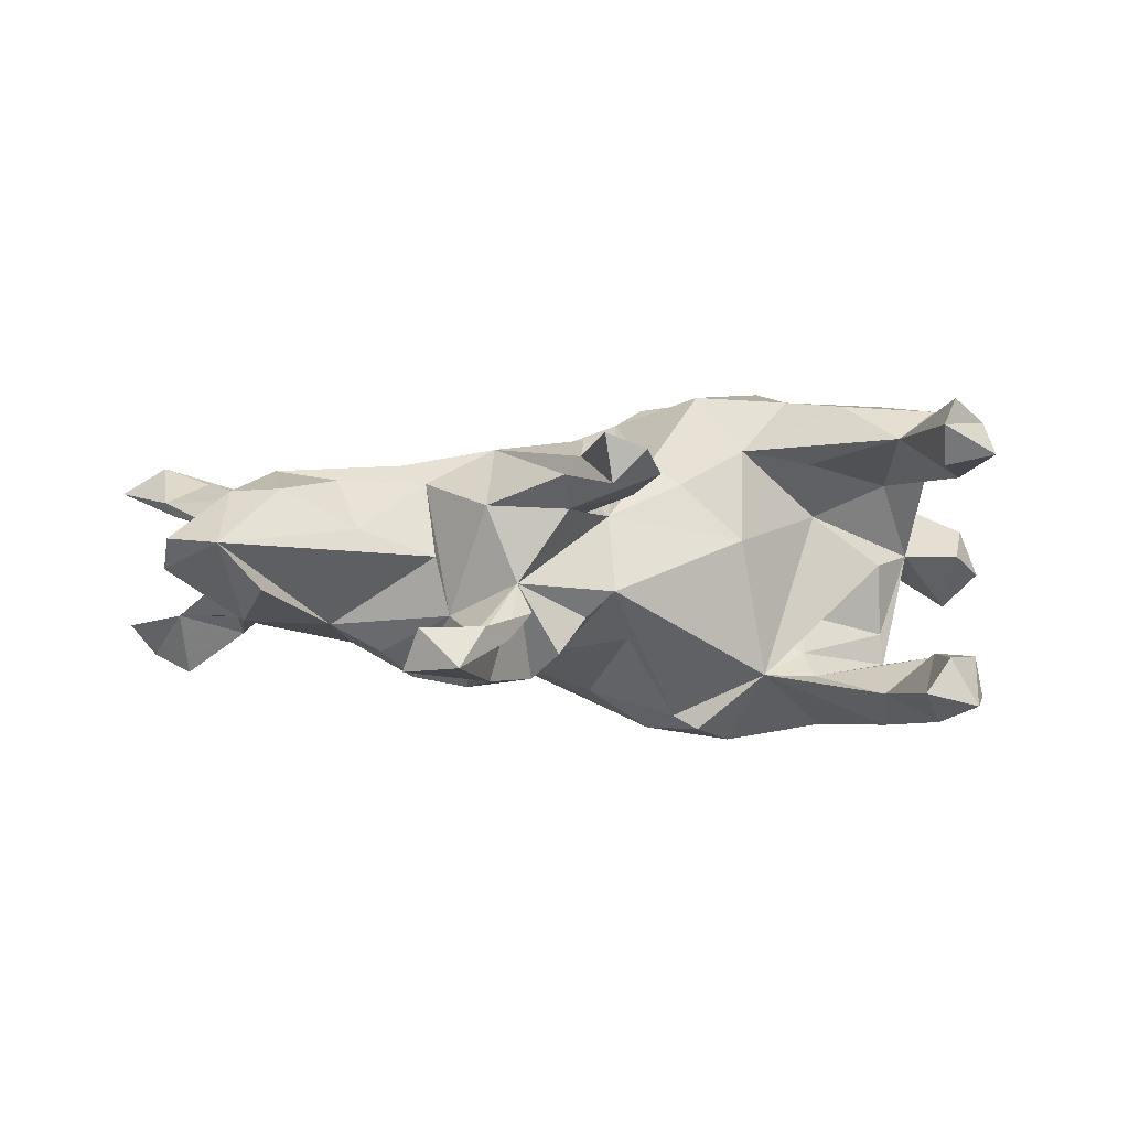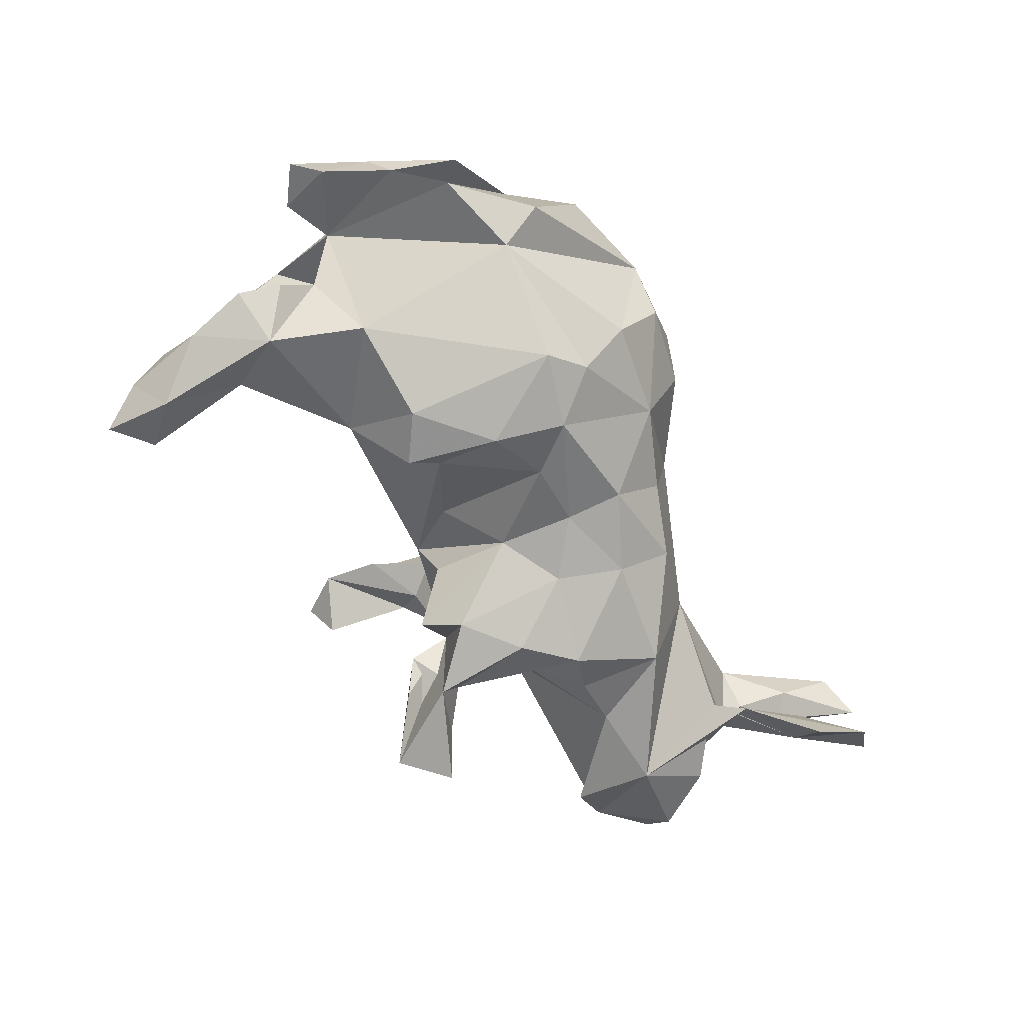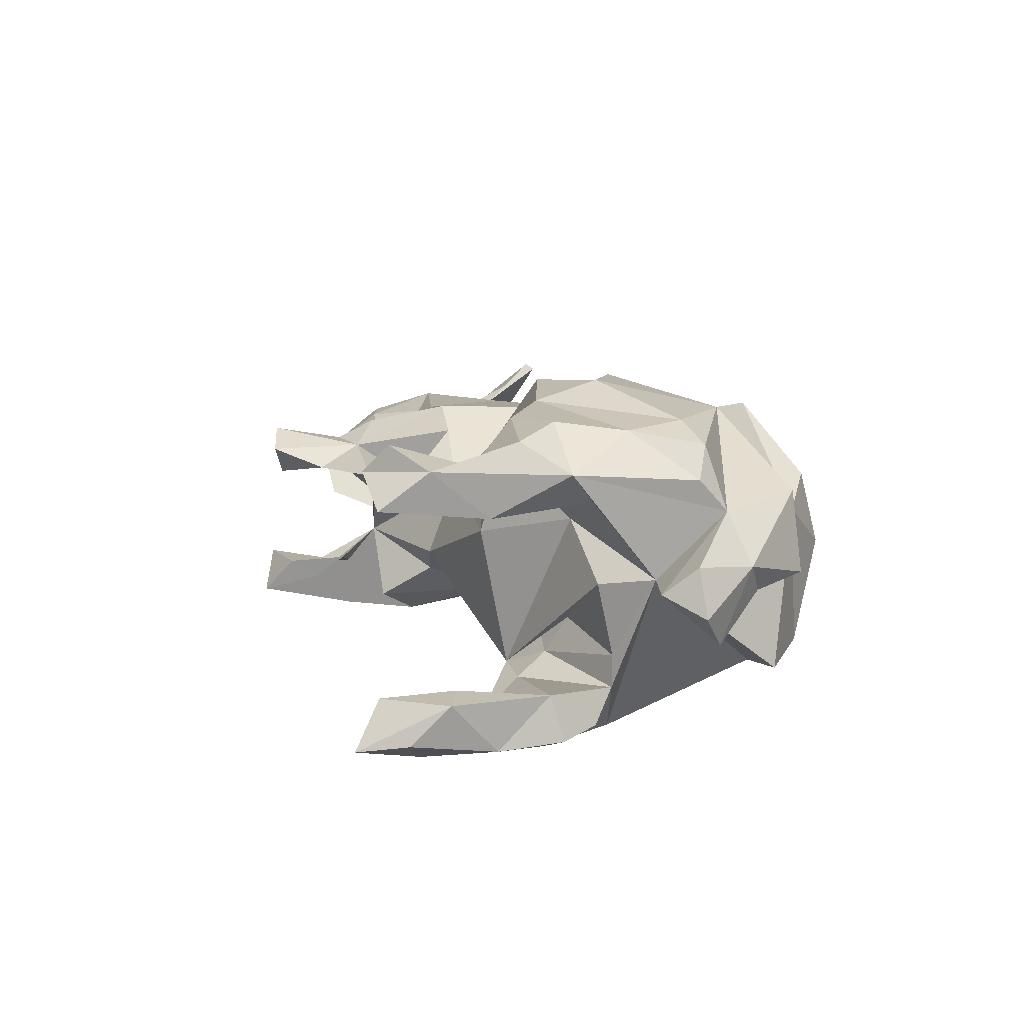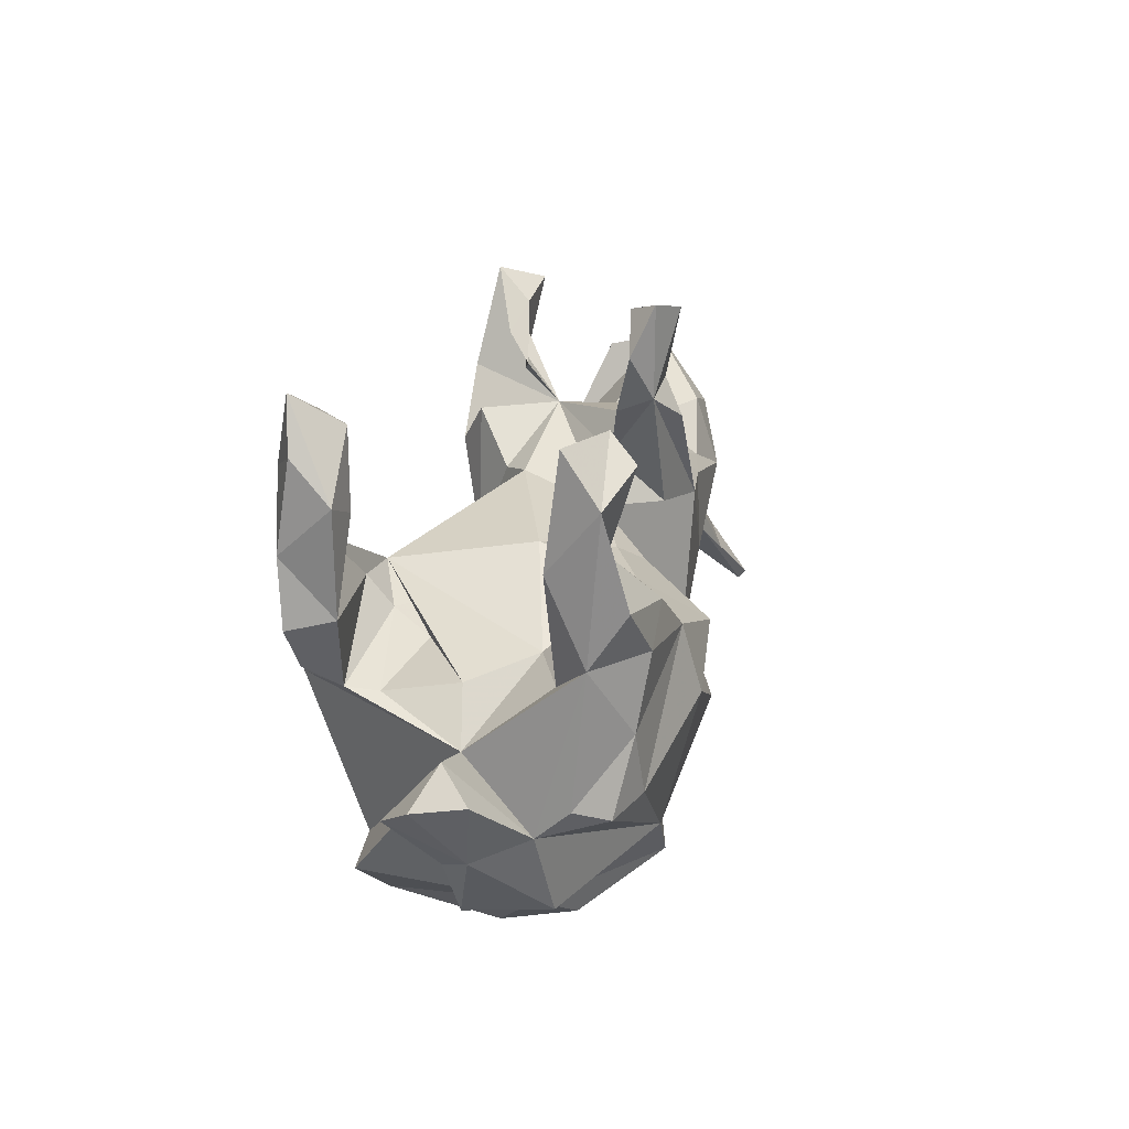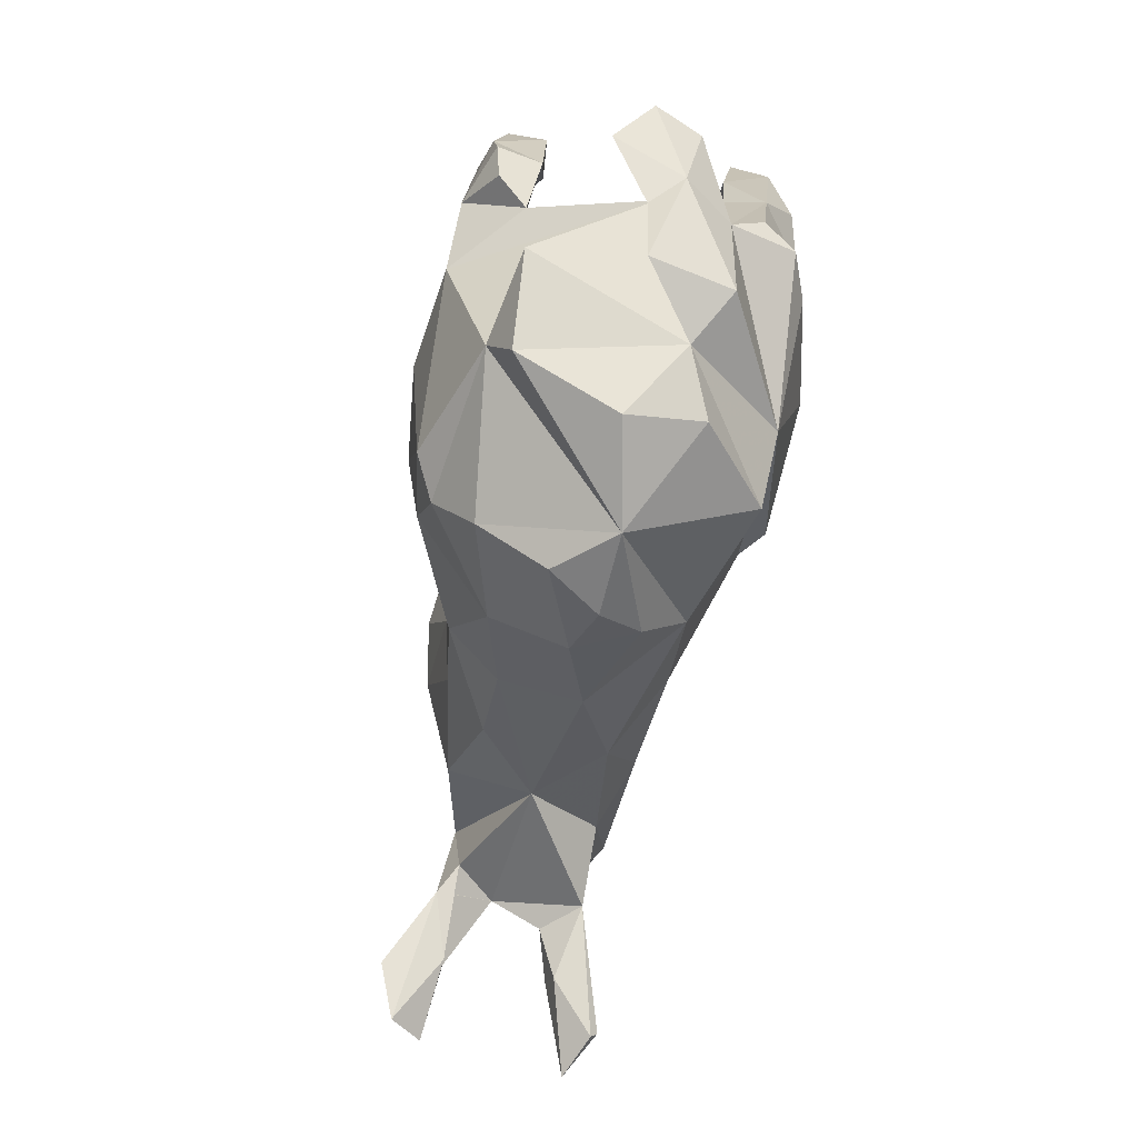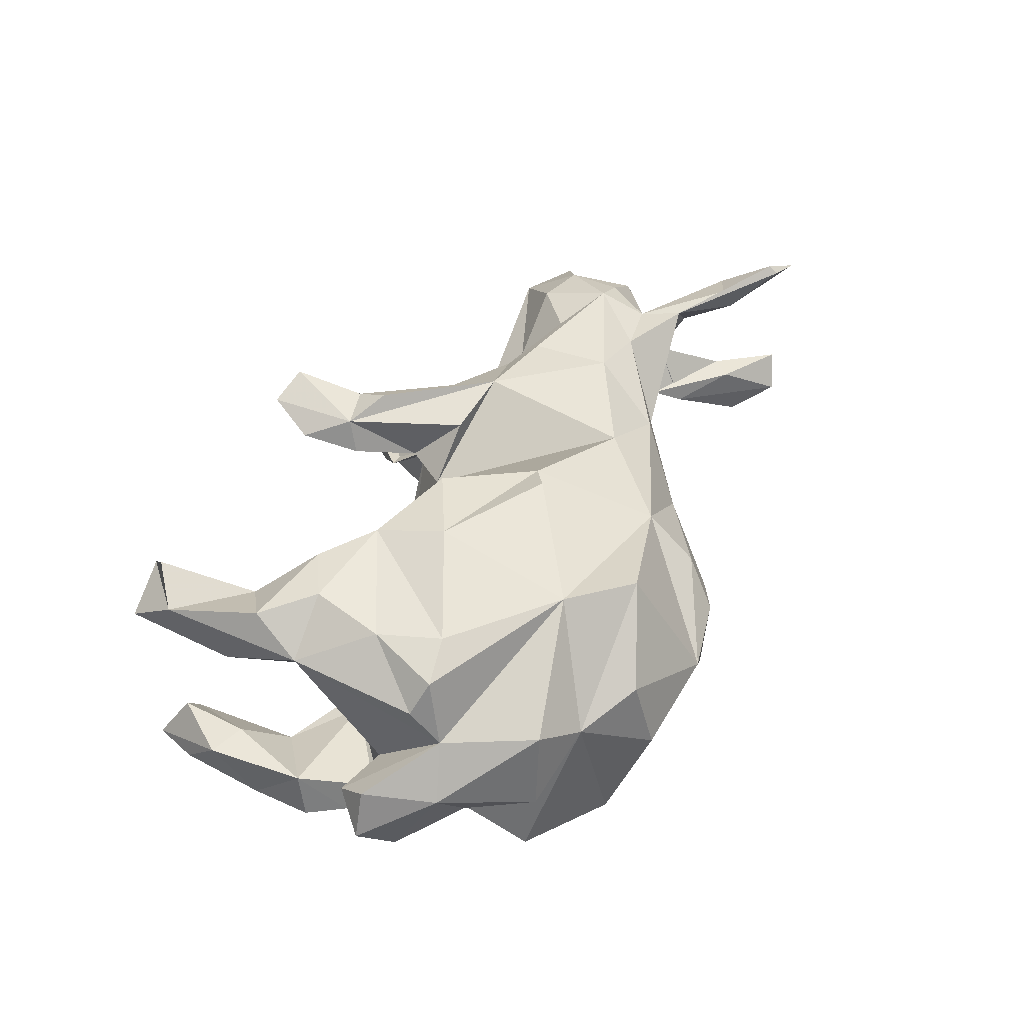
<metadata>
{"format":"obj","ext":"obj","renderer":"f3d","projection":"perspective","resolution":1024,"background":"white","views":[{"elev":-1.9,"azim":171.8,"up":"+Z"},{"elev":-79.1,"azim":-52.5,"up":"+Z"},{"elev":12.7,"azim":-107.7,"up":"+Z"},{"elev":21.3,"azim":-74.9,"up":"+Y"},{"elev":-71.0,"azim":-100.7,"up":"+Y"},{"elev":46.5,"azim":-64.9,"up":"+Z"}]}
</metadata>
<code>
v 0.7355 -0.2455 -0.1469
v 0.7898 -0.239 0.1227
v 0.7198 -0.2159 0.1642
v 0.7747 -0.2274 -0.09851
v 0.6916 -0.1384 -0.0829
v 0.6995 0.1838 0.02946
v 0.7148 -0.1267 0.1012
v 0.7048 0.1423 -0.01474
v 0.6241 0.2395 0.02168
v 0.6068 0.1363 0.1044
v 0.7181 -0.2308 0.1534
v 0.6622 0.042 -0.03867
v 0.6171 -0.04564 -0.02242
v 0.6577 0.04372 0.07079
v 0.6994 -0.1241 0.07882
v 0.6305 -0.08494 0.05662
v 0.5871 -0.104 -0.1114
v 0.6642 -0.1694 -0.08384
v 0.5593 0.2359 -0.04829
v 0.6772 -0.1859 -0.1761
v 0.6404 -0.05979 0.06225
v 0.5987 0.04777 0.1103
v 0.6092 -0.009506 -0.04815
v 0.5857 0.11 -0.09266
v 0.5761 -0.09177 0.1144
v 0.6685 -0.1622 0.08717
v 0.5304 0.16 0.1074
v 0.5565 -0.02528 0.1036
v 0.6469 -0.1511 0.1342
v 0.5383 0.04714 0.1426
v 0.5567 -0.06097 -0.08358
v 0.3922 -0.1165 0.001429
v 0.4634 -0.0404 0.1151
v 0.3395 0.4014 -0.1036
v 0.4144 0.1575 0.04668
v 0.2999 0.3245 -0.1338
v 0.3485 -0.0348 0.1535
v 0.4536 0.1012 -0.09822
v 0.414 -0.03554 -0.1267
v 0.443 0.09179 0.1257
v 0.3433 0.09443 0.1494
v 0.3602 0.3693 -0.1674
v 0.3753 0.09119 -0.1402
v 0.309 0.1359 0.1183
v 0.2842 -0.1584 -0.09032
v 0.2979 0.1839 0.004505
v 0.2256 0.2836 -0.183
v 0.2919 -0.15 0.09788
v 0.2426 0.3856 -0.1024
v 0.1998 0.1132 0.1744
v 0.2845 0.4263 -0.1613
v 0.2746 0.1656 -0.08549
v 0.2459 -0.08528 -0.1534
v 0.2047 0.3453 -0.1222
v 0.2491 0.2713 -0.1145
v 0.2435 0.127 -0.195
v 0.3228 0.06699 -0.1803
v 0.2261 0.2392 0.07984
v 0.1897 0.008495 -0.1701
v 0.1801 0.2473 -0.0375
v 0.1513 0.1864 -0.1815
v 0.02174 0.1873 -0.04756
v 0.168 -0.1312 0.1645
v 0.166 0.3083 -0.08247
v 0.1174 0.2473 -0.1434
v 0.1802 -0.2427 0.03886
v 0.09577 0.3264 0.1478
v 0.08342 0.2712 0.1765
v 0.1167 0.3039 0.1225
v 0.07043 0.2078 0.07191
v 0.06638 0.4319 0.1009
v 0.137 -0.1596 -0.1665
v 0.07799 0.4373 0.1731
v 0.1041 0.2641 0.07389
v 0.09833 0.1304 0.1485
v 0.06474 0.1744 -0.08762
v 0.02402 0.1404 0.07053
v 0.1165 -0.07031 -0.1701
v 0.01958 0.4523 0.1485
v 0.02761 0.3104 0.1459
v 0.1794 -0.2162 -0.08553
v 0.08805 0.04899 -0.1393
v -0.01302 0.3806 0.1188
v 0.01183 0.2927 0.0942
v 0.06306 -0.3506 -0.003571
v 0.02916 -0.2566 0.1575
v 0.06249 -0.2853 -0.1188
v -0.01377 0.09906 -0.1198
v -0.02293 -0.07236 0.233
v -0.04743 0.09121 0.1542
v 0.02742 -0.3334 0.09084
v 0.01982 -0.08196 -0.2063
v -0.07436 -0.2496 -0.2227
v -0.003896 -0.3846 0.02459
v -0.08206 -0.3303 -0.1599
v -0.09796 0.03633 -0.2441
v -0.07336 -0.06114 -0.267
v -0.02318 -0.1625 -0.2396
v -0.09343 0.1239 0.1226
v -0.05775 -0.3925 -0.05399
v -0.1356 0.04486 0.2688
v -0.1304 0.07334 -0.2648
v -0.07095 -0.1025 0.2615
v -0.2276 0.127 -0.1775
v -0.1945 0.12 0.1762
v -0.1315 -0.4116 0.03029
v -0.2555 -0.2231 0.2287
v -0.168 -0.3095 0.2177
v -0.1852 0.1571 0.033
v -0.2718 0.09209 0.2578
v -0.1922 0.01594 -0.2841
v -0.2274 0.07861 -0.09794
v -0.1316 -0.213 -0.2544
v -0.3074 0.1328 -0.1797
v -0.3006 0.1307 0.1556
v -0.3006 0.08568 -0.1432
v -0.347 0.1572 0.2457
v -0.3103 -0.2644 -0.1875
v -0.3961 0.2208 -0.2056
v -0.3479 -0.003764 -0.2613
v -0.2494 -0.01534 0.282
v -0.3718 -0.3074 0.07757
v -0.2851 -0.3948 0.00055
v -0.4046 0.398 -0.2002
v -0.4229 0.1287 -0.2575
v -0.3288 -0.3393 -0.153
v -0.415 0.2375 0.1882
v -0.2743 -0.02575 -0.2805
v -0.4588 0.3765 0.2369
v -0.4706 0.4374 -0.2179
v -0.4563 0.278 -0.1425
v -0.4464 0.33 -0.2448
v -0.4422 0.3741 0.1365
v -0.2873 -0.3632 0.1162
v -0.4436 0.3929 -0.1475
v -0.3269 0.053 0.07713
v -0.4308 0.4098 0.1942
v -0.32 0.05433 -0.08449
v -0.5164 0.3313 0.2052
v -0.4462 0.02533 -0.1138
v -0.4509 0.02812 -0.1634
v -0.5099 0.4069 0.151
v -0.5004 0.1437 -0.1498
v -0.4222 0.1142 0.2506
v -0.4836 0.06556 -0.2102
v -0.5041 -0.02083 0.01604
v -0.4148 -0.09372 0.241
v -0.5026 0.3616 -0.207
v -0.509 0.2395 0.1291
v -0.5127 0.3014 -0.1469
v -0.444 0.05843 0.1279
v -0.4465 -0.2703 0.1264
v -0.5068 0.228 -0.2272
v -0.4865 0.1885 0.2361
v -0.4376 0.04698 -0.001506
v -0.5092 0.1139 0.1855
v -0.5146 0.1268 -0.2201
v -0.4447 0.003791 0.2348
v -0.5087 -0.1324 0.1154
v -0.4474 -0.2484 -0.1594
v -0.4833 -0.1054 0.2143
v -0.4718 -0.2766 0.001192
v -0.5126 -0.08559 0.1665
v -0.5856 0.003001 0.0157
v -0.591 -0.08951 -0.0667
v -0.5627 -0.152 0.04072
v -0.5241 -0.179 -0.006765
v -0.608 -0.04662 0.05854
v -0.6373 -0.04873 -0.01332
f 154 156 144
f 158 144 156
f 137 139 129
f 127 129 139
f 137 129 127
f 154 127 139
f 117 127 154
f 156 154 139
f 105 127 117
f 144 117 154
f 110 117 144
f 117 110 105
f 101 105 110
f 115 127 105
f 158 110 144
f 110 121 101
f 89 101 121
f 147 110 158
f 90 105 101
f 147 121 110
f 89 90 101
f 107 121 147
f 161 147 158
f 103 89 121
f 107 103 121
f 107 89 103
f 161 107 147
f 86 89 107
f 86 107 108
f 122 108 107
f 148 150 130
f 135 130 150
f 132 148 130
f 153 150 148
f 130 135 124
f 131 124 135
f 132 130 124
f 118 113 93
f 98 93 113
f 95 118 93
f 120 113 118
f 97 98 113
f 87 93 98
f 111 113 120
f 111 97 113
f 92 98 97
f 102 97 111
f 96 92 97
f 102 96 97
f 88 92 96
f 104 111 120
f 104 102 111
f 104 96 102
f 125 120 141
f 146 141 120
f 145 125 141
f 157 125 145
f 104 120 125
f 116 104 114
f 119 114 104
f 143 157 145
f 153 125 157
f 132 125 153
f 143 153 157
f 125 119 104
f 132 119 125
f 148 132 153
f 124 119 132
f 50 75 77
f 70 77 75
f 80 75 50
f 127 115 151
f 136 151 115
f 136 115 105
f 105 99 109
f 77 109 99
f 136 105 109
f 80 70 75
f 84 70 80
f 68 80 50
f 50 44 58
f 52 58 44
f 69 50 58
f 146 156 151
f 149 151 156
f 151 149 127
f 133 127 149
f 67 80 68
f 74 69 58
f 67 50 69
f 139 149 156
f 83 84 80
f 79 83 80
f 80 67 73
f 71 73 67
f 79 80 73
f 69 71 67
f 79 73 71
f 142 149 139
f 142 133 149
f 137 127 133
f 71 83 79
f 137 133 142
f 139 137 142
f 106 91 86
f 66 86 91
f 108 106 86
f 94 91 106
f 85 91 94
f 83 71 69
f 87 98 72
f 78 72 98
f 81 87 72
f 146 120 118
f 78 98 92
f 82 78 92
f 53 72 78
f 160 146 118
f 126 160 118
f 122 146 160
f 90 99 105
f 77 99 90
f 63 50 77
f 50 63 37
f 48 37 63
f 41 50 37
f 122 134 108
f 106 108 134
f 41 44 50
f 163 158 156
f 89 77 90
f 163 161 158
f 159 163 156
f 159 161 163
f 30 41 37
f 107 161 159
f 89 63 77
f 86 63 89
f 159 152 107
f 122 107 152
f 166 152 159
f 48 63 86
f 162 122 152
f 25 3 29
f 7 29 3
f 28 25 29
f 11 3 25
f 2 3 11
f 82 92 88
f 62 88 96
f 62 96 104
f 59 61 56
f 47 56 61
f 57 59 56
f 82 61 59
f 56 55 57
f 52 57 55
f 47 55 56
f 60 47 61
f 36 55 47
f 143 114 119
f 51 47 60
f 65 60 61
f 150 153 143
f 131 119 124
f 131 143 119
f 141 114 143
f 51 60 54
f 64 54 60
f 49 51 54
f 42 47 51
f 34 55 36
f 47 42 36
f 34 36 42
f 131 150 143
f 135 150 131
f 64 49 54
f 34 51 49
f 51 34 42
f 55 34 49
f 87 95 93
f 106 118 95
f 17 5 20
f 1 20 5
f 1 17 20
f 13 5 17
f 122 160 126
f 66 91 85
f 100 85 94
f 26 2 11
f 25 26 11
f 15 2 26
f 122 123 134
f 106 134 123
f 87 66 85
f 48 86 66
f 7 2 15
f 16 15 26
f 3 2 7
f 21 7 15
f 151 136 146
f 155 146 136
f 159 156 146
f 40 44 41
f 30 22 10
f 14 10 22
f 27 30 10
f 28 22 30
f 27 40 30
f 41 30 40
f 35 40 27
f 168 166 159
f 30 33 28
f 25 28 33
f 37 33 30
f 48 33 37
f 32 33 48
f 162 152 166
f 7 28 29
f 32 25 33
f 16 26 25
f 13 16 25
f 21 28 7
f 21 15 16
f 66 32 48
f 13 28 21
f 13 21 16
f 167 162 166
f 13 22 28
f 14 22 13
f 23 14 13
f 8 10 14
f 6 10 8
f 12 8 14
f 164 168 159
f 169 166 168
f 35 44 40
f 46 44 35
f 9 35 27
f 9 27 10
f 146 164 159
f 169 168 164
f 104 155 136
f 140 146 155
f 6 9 10
f 8 9 6
f 104 136 109
f 62 109 77
f 60 77 70
f 62 77 60
f 74 60 70
f 46 52 44
f 60 58 52
f 74 70 84
f 58 60 74
f 83 69 74
f 83 74 84
f 126 106 123
f 100 94 106
f 126 123 122
f 81 32 66
f 55 49 64
f 5 4 1
f 18 1 4
f 68 50 67
f 106 126 118
f 100 106 95
f 100 95 87
f 18 17 1
f 31 17 18
f 45 81 72
f 66 87 81
f 23 17 24
f 31 24 17
f 53 45 72
f 32 81 45
f 39 45 53
f 32 24 31
f 59 53 78
f 57 39 53
f 32 45 39
f 32 39 24
f 38 24 39
f 167 146 122
f 57 53 59
f 82 59 78
f 43 39 57
f 43 38 39
f 52 43 57
f 52 38 43
f 65 61 82
f 60 52 55
f 116 141 140
f 146 140 141
f 138 116 140
f 114 141 116
f 145 141 143
f 116 112 104
f 138 104 112
f 138 112 116
f 109 62 104
f 76 65 82
f 76 60 65
f 167 122 162
f 32 13 25
f 31 13 32
f 23 13 17
f 18 5 31
f 13 31 5
f 4 5 18
f 100 87 85
f 76 62 60
f 82 62 76
f 12 14 23
f 165 167 166
f 24 8 12
f 165 166 169
f 165 169 164
f 165 164 146
f 38 52 46
f 9 46 35
f 38 46 9
f 138 155 104
f 138 140 155
f 24 9 8
f 24 12 23
f 146 167 165
f 19 38 9
f 24 38 19
f 24 19 9
f 62 82 88
f 60 55 64

</code>
